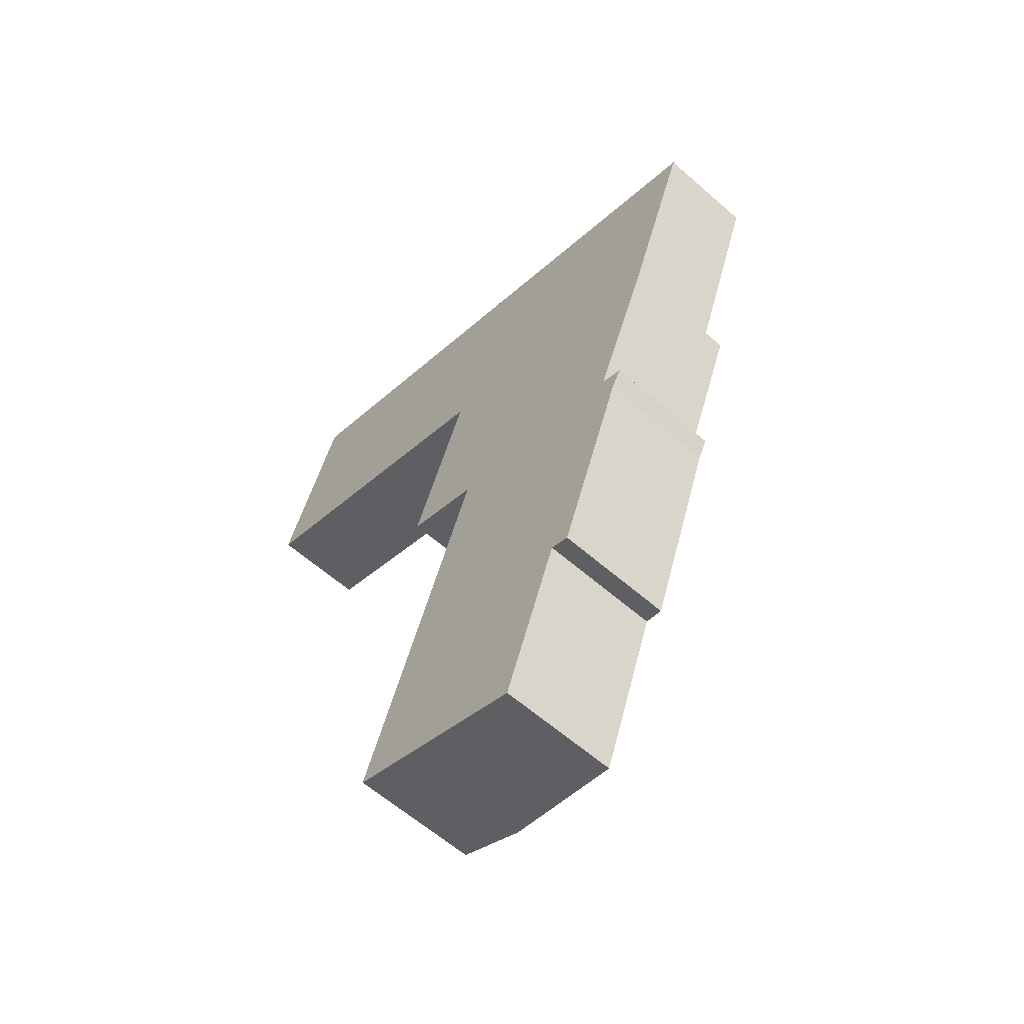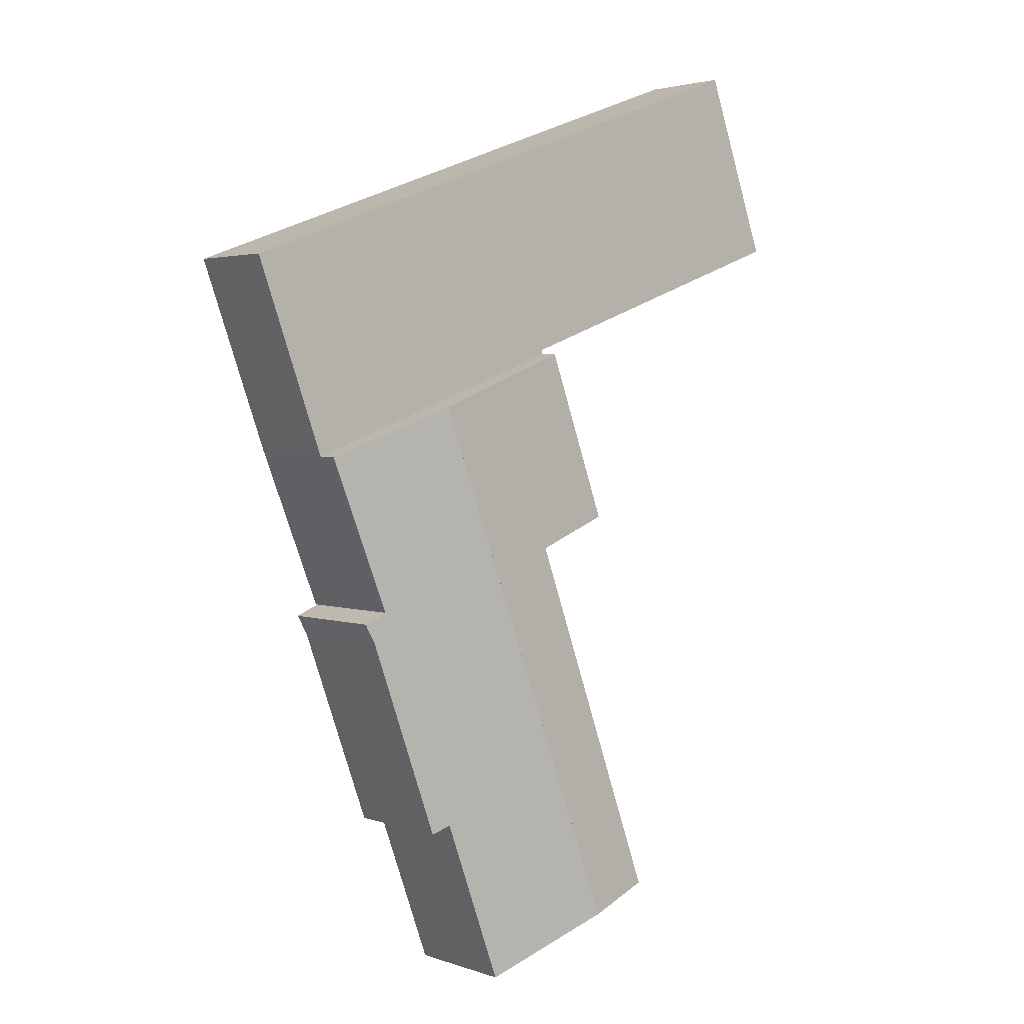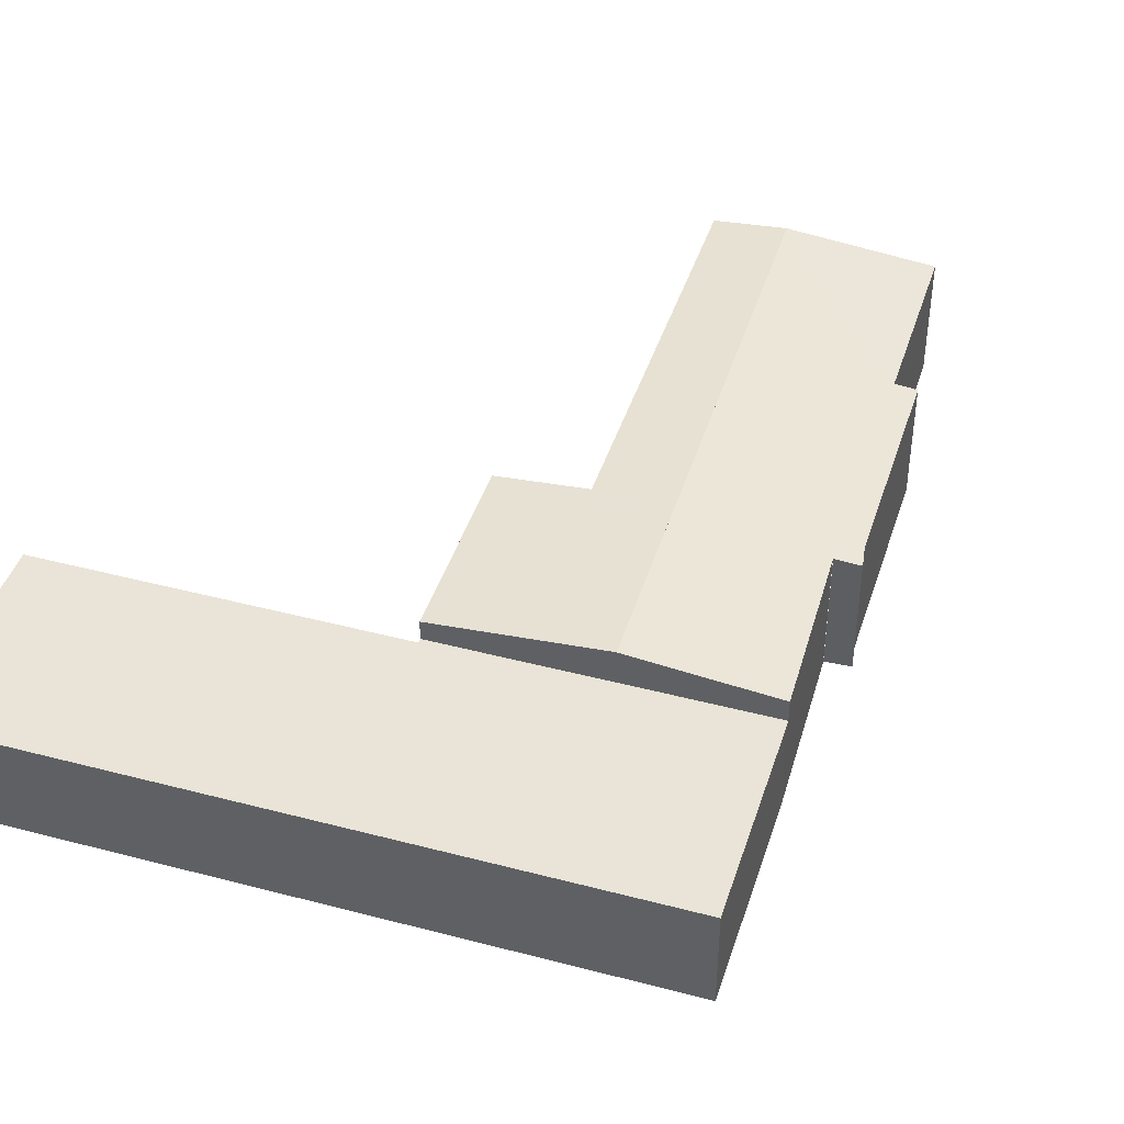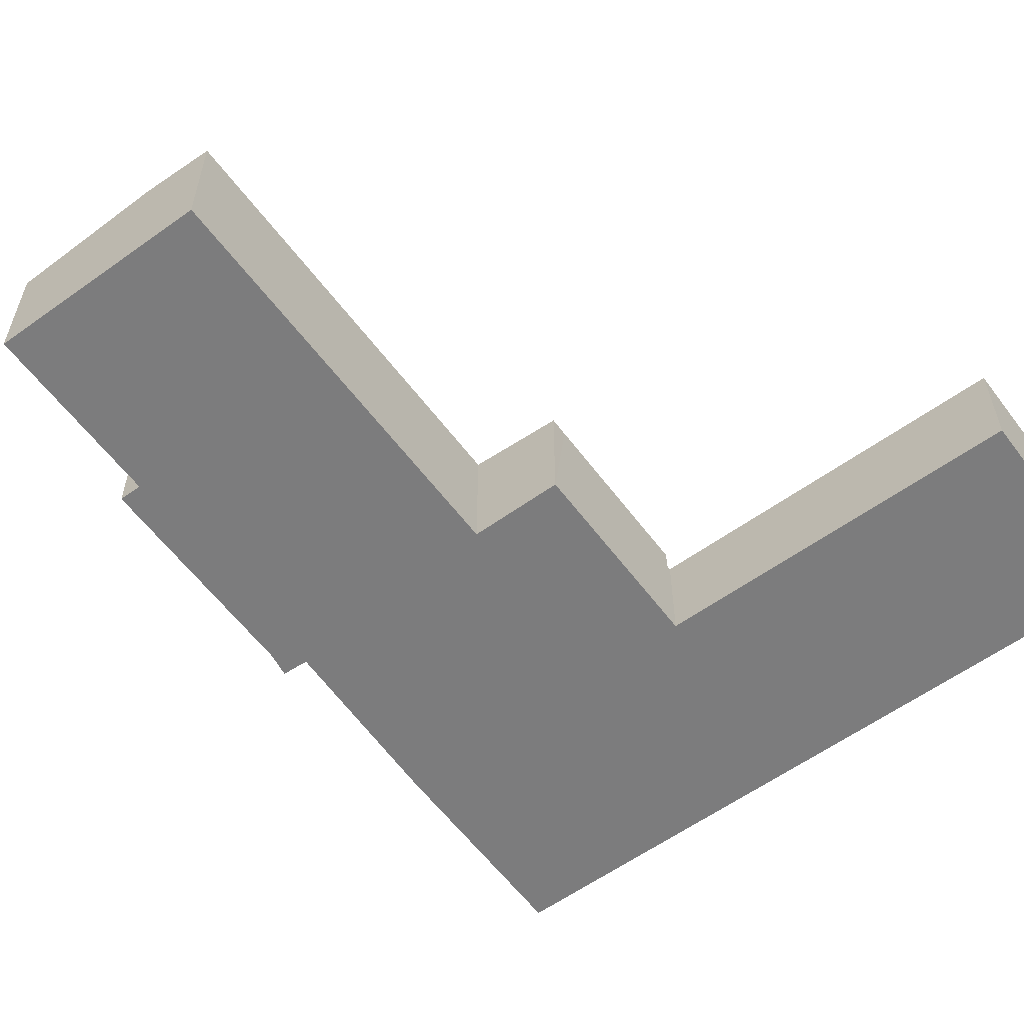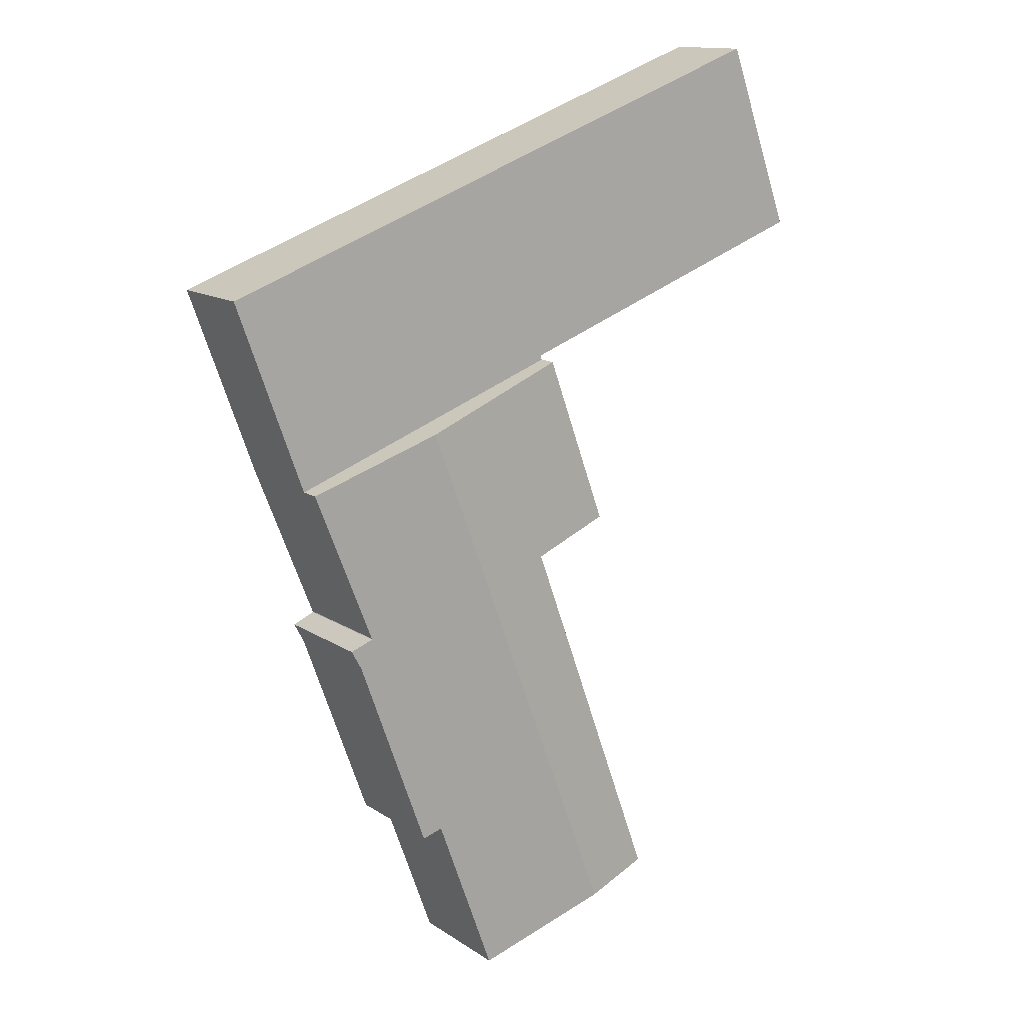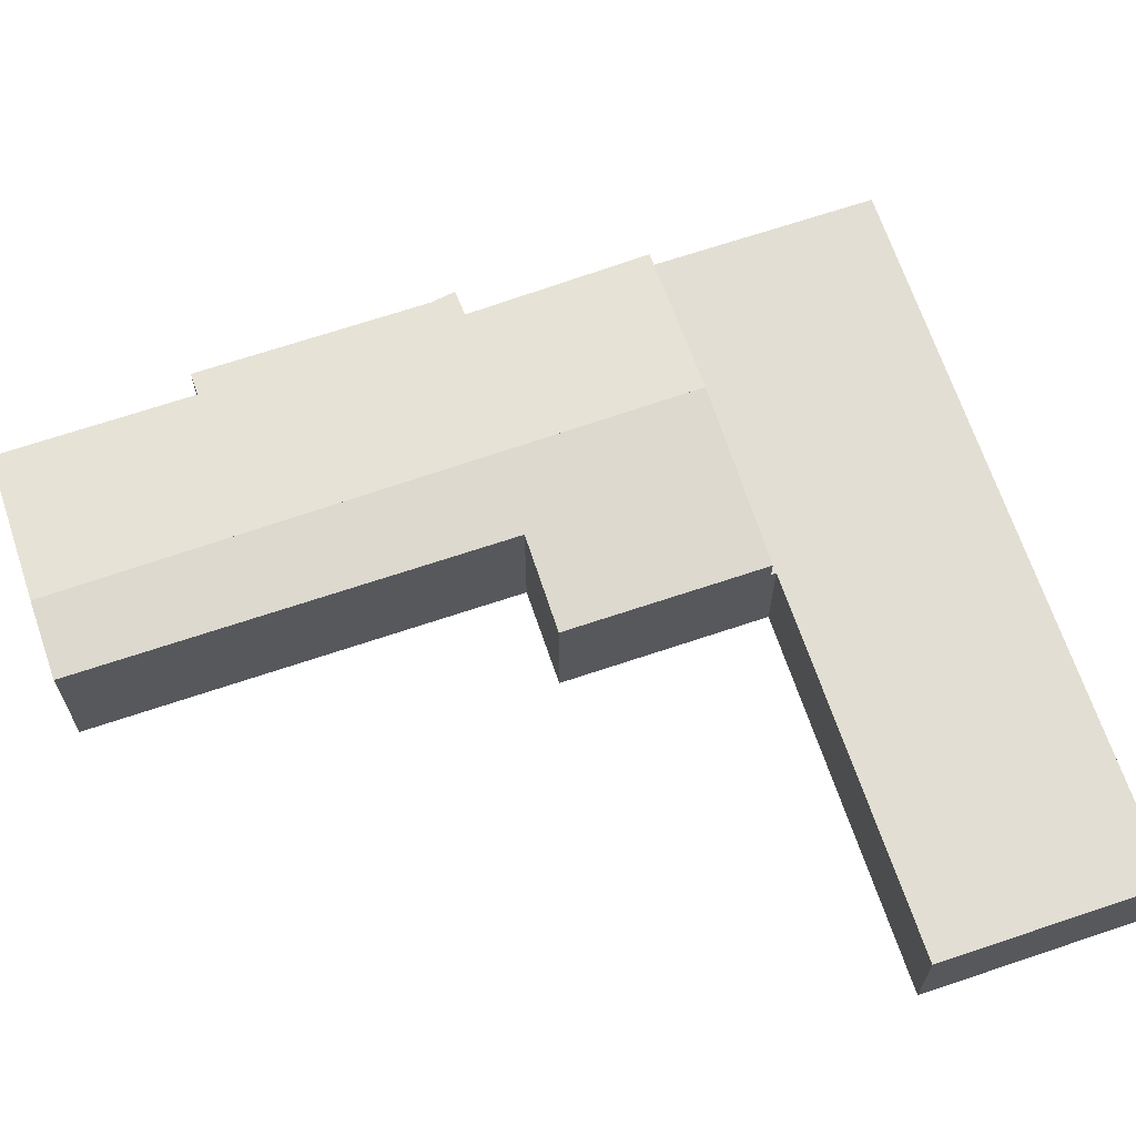
<metadata>
{"format":"obj","ext":"obj","renderer":"f3d","projection":"perspective","resolution":1024,"background":"white","views":[{"elev":-60.6,"azim":48.2,"up":"+Z"},{"elev":2.8,"azim":139.9,"up":"+Z"},{"elev":43.3,"azim":37.3,"up":"+Y"},{"elev":-58.8,"azim":-123.5,"up":"+Y"},{"elev":13.7,"azim":145.1,"up":"+Z"},{"elev":67.3,"azim":-88.7,"up":"+Y"}]}
</metadata>
<code>
v  0.419 2.142 1.153
v  7.171 2.142 -2.608
v  0 2.142 1.312e-16
v  1.51 2.142 4.154
v  14.95 2.142 -0.734
v  10.51 2.142 -3.93
v  13.4 2.142 -4.981
v  13.44 2.142 -4.885
v  7.137 2.142 -2.702
v  1.51 -2.544e-16 4.154
v  14.95 4.494e-17 -0.734
v  13.44 2.991e-16 -4.885
v  13.4 3.05e-16 -4.981
v  10.51 2.406e-16 -3.93
v  7.137 1.655e-16 -2.702
v  7.171 1.597e-16 -2.608
v  0 0 0
v  0.419 -7.06e-17 1.153
v  10.28 2.61 -13.25
v  10.75 2.569 -13.33
v  10.72 2.569 -13.41
v  12.31 2.576 -9.039
v  6.033 2.883 -15.85
v  8.951 2.607 -16.91
v  12.05 2.618 -8.394
v  12.05 2.618 -8.375
v  10.51 2.882 -3.93
v  13.4 2.612 -4.981
v  9.228 2.883 -7.348
v  7.434 2.883 -12.12
v  12.55 2.57 -8.605
v  4.595 2.747 -15.32
v  5.956 2.743 -11.58
v  7.564 2.74 -7.158
v  5.756 2.57 -6.5
v  5.841 2.57 -6.267
v  5.89 2.57 -6.134
v  6.99 2.567 -3.106
v  7.137 2.567 -2.702
v  12.05 5.128e-16 -8.375
v  12.31 5.535e-16 -9.039
v  10.75 8.16e-16 -13.33
v  10.72 8.209e-16 -13.41
v  10.28 8.111e-16 -13.25
v  8.951 1.035e-15 -16.91
v  12.05 5.14e-16 -8.394
v  12.55 5.269e-16 -8.605
v  6.033 9.703e-16 -15.85
v  4.595 9.383e-16 -15.32
v  7.564 4.383e-16 -7.158
v  5.756 3.98e-16 -6.5
v  5.956 7.092e-16 -11.58
v  6.99 1.902e-16 -3.106
v  5.841 3.837e-16 -6.267
v  5.89 3.756e-16 -6.134
g defaultobject
f 1 2 3
f 2 1 4
f 2 4 5
f 2 5 6
f 6 5 7
f 7 5 8
f 6 9 2
f 10 5 4
f 5 10 11
f 11 8 5
f 8 11 12
f 12 7 8
f 7 12 13
f 13 6 7
f 6 13 14
f 6 14 9
f 9 14 15
f 16 3 2
f 3 16 17
f 15 2 9
f 2 15 16
f 17 1 3
f 1 17 4
f 4 17 18
f 4 18 10
f 10 12 11
f 12 10 13
f 13 10 14
f 14 10 16
f 16 10 17
f 17 10 18
f 15 14 16
f 19 20 21
f 20 19 22
f 23 19 24
f 19 23 25
f 25 23 26
f 26 27 28
f 27 26 23
f 27 23 29
f 29 23 30
f 22 25 31
f 25 22 19
f 32 30 23
f 30 32 33
f 30 33 34
f 30 34 29
f 29 34 35
f 29 35 36
f 29 36 37
f 29 37 27
f 27 37 38
f 27 38 39
f 15 27 39
f 27 15 14
f 27 14 28
f 28 14 13
f 28 40 26
f 40 28 13
f 41 20 22
f 20 41 42
f 20 42 21
f 21 42 43
f 44 24 19
f 24 44 45
f 46 31 25
f 31 46 47
f 31 41 22
f 41 31 47
f 21 44 19
f 44 21 43
f 45 23 24
f 23 45 48
f 23 48 32
f 32 48 49
f 50 35 34
f 35 50 51
f 49 33 32
f 33 49 52
f 33 52 34
f 34 52 50
f 51 36 35
f 36 51 37
f 37 51 38
f 38 51 39
f 39 51 53
f 39 53 15
f 53 51 54
f 53 54 55
f 48 44 49
f 44 48 45
f 53 14 15
f 14 53 55
f 14 55 54
f 14 54 51
f 14 51 13
f 13 51 50
f 13 50 52
f 13 52 40
f 40 52 46
f 46 52 47
f 47 52 49
f 47 49 41
f 41 49 44
f 41 44 42
f 42 44 43

</code>
